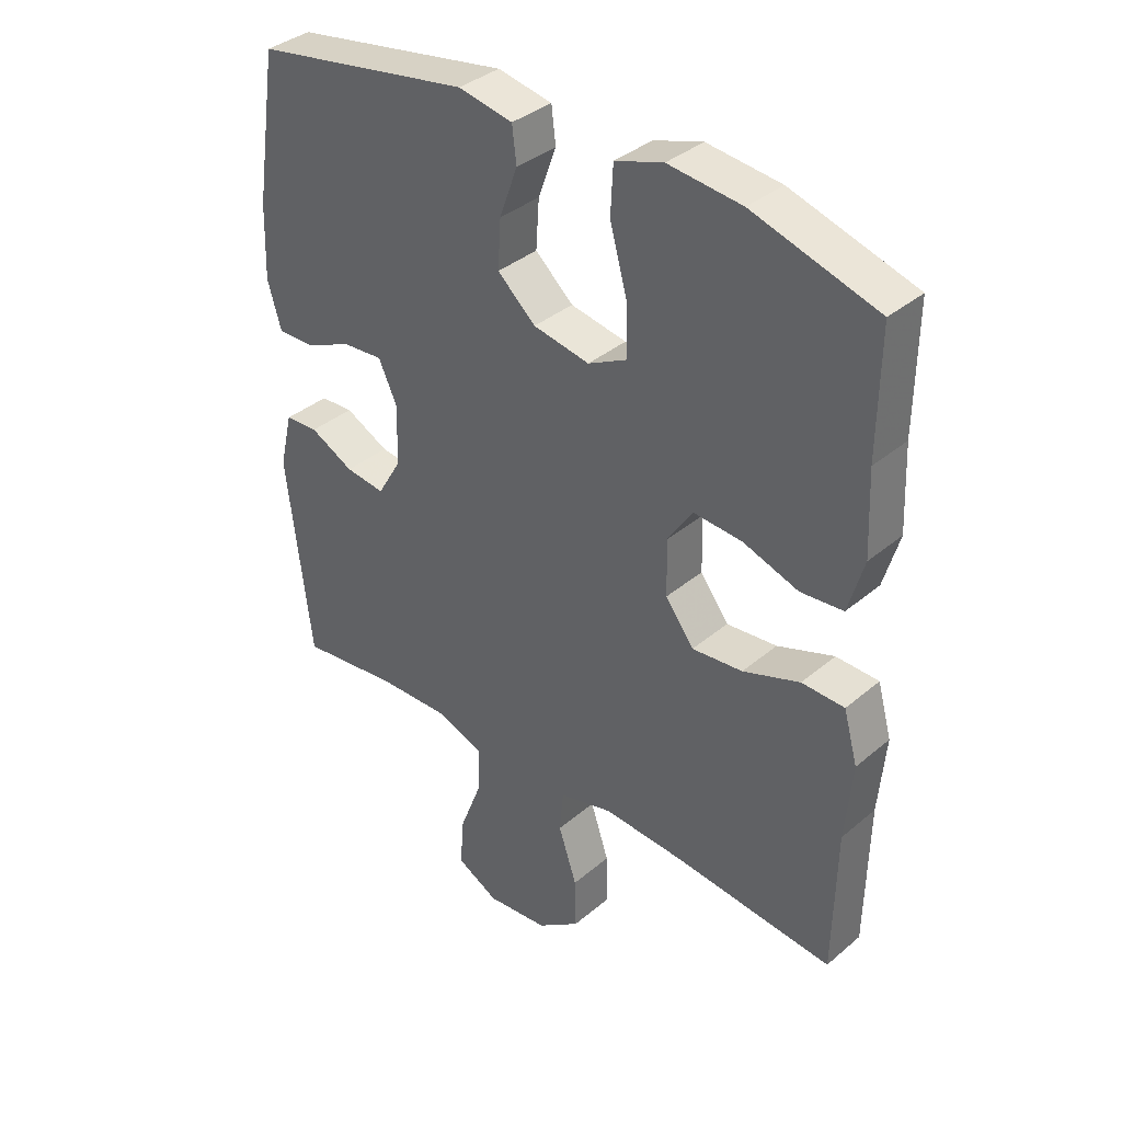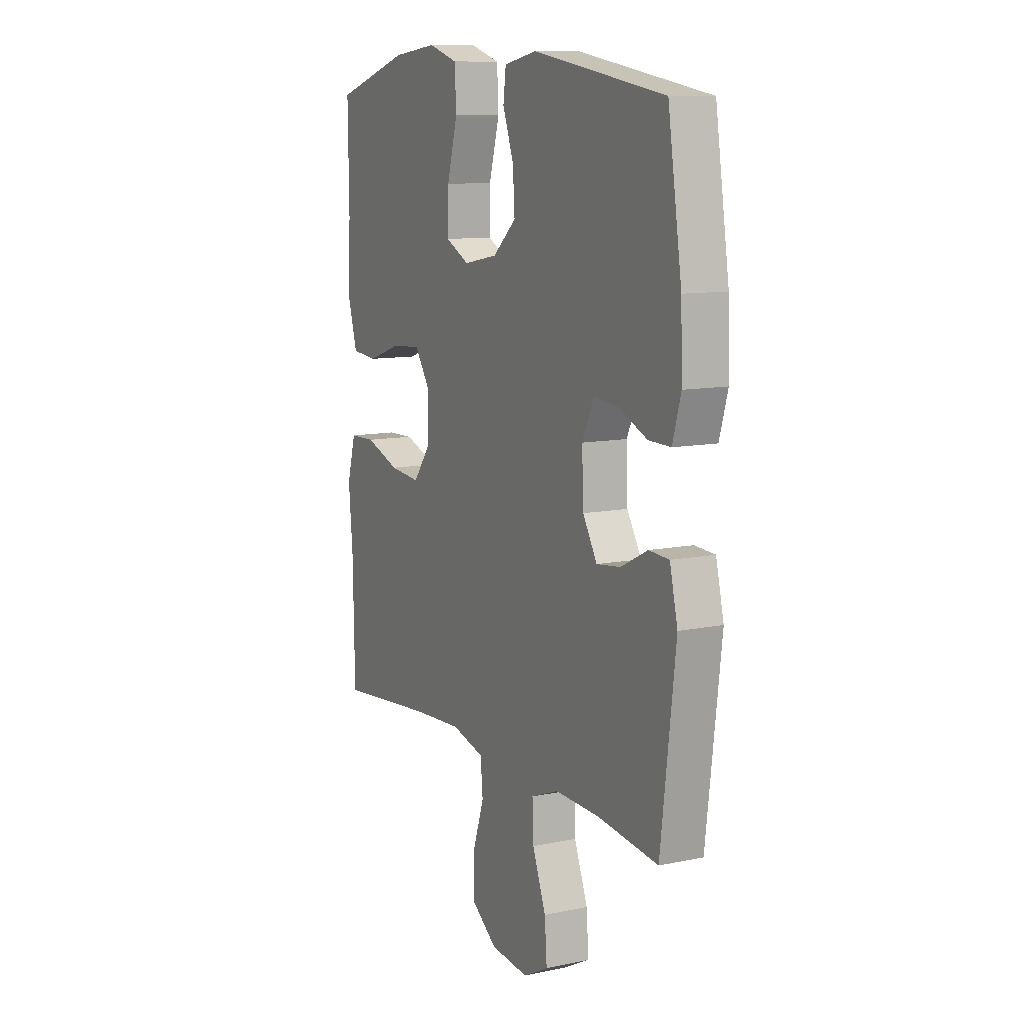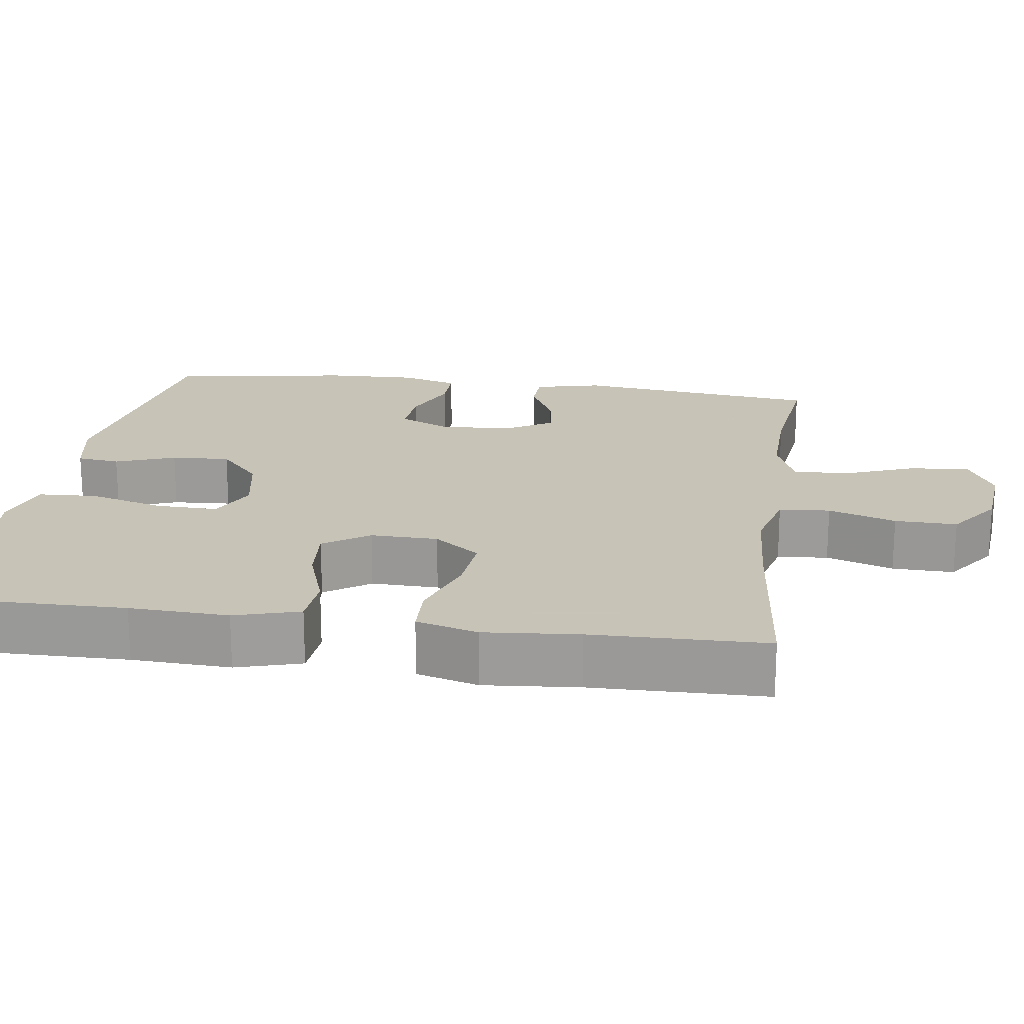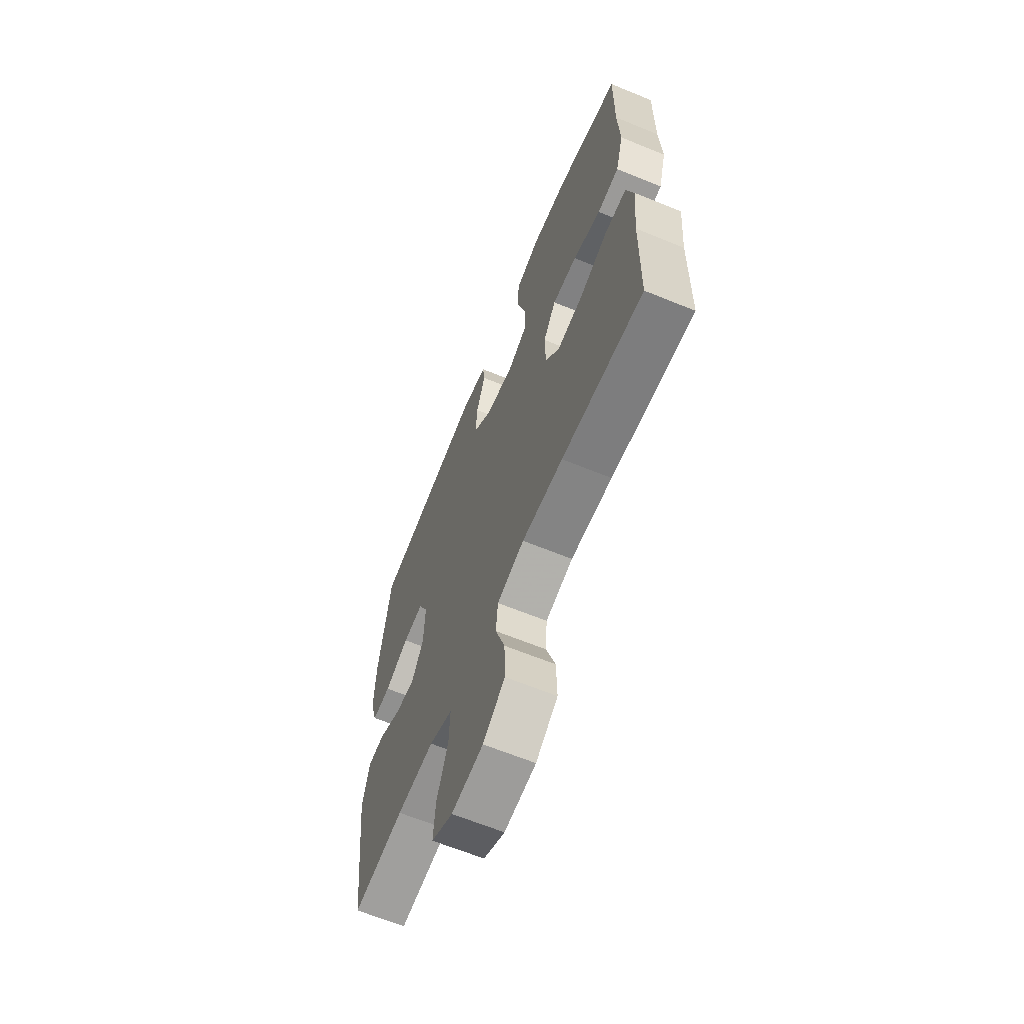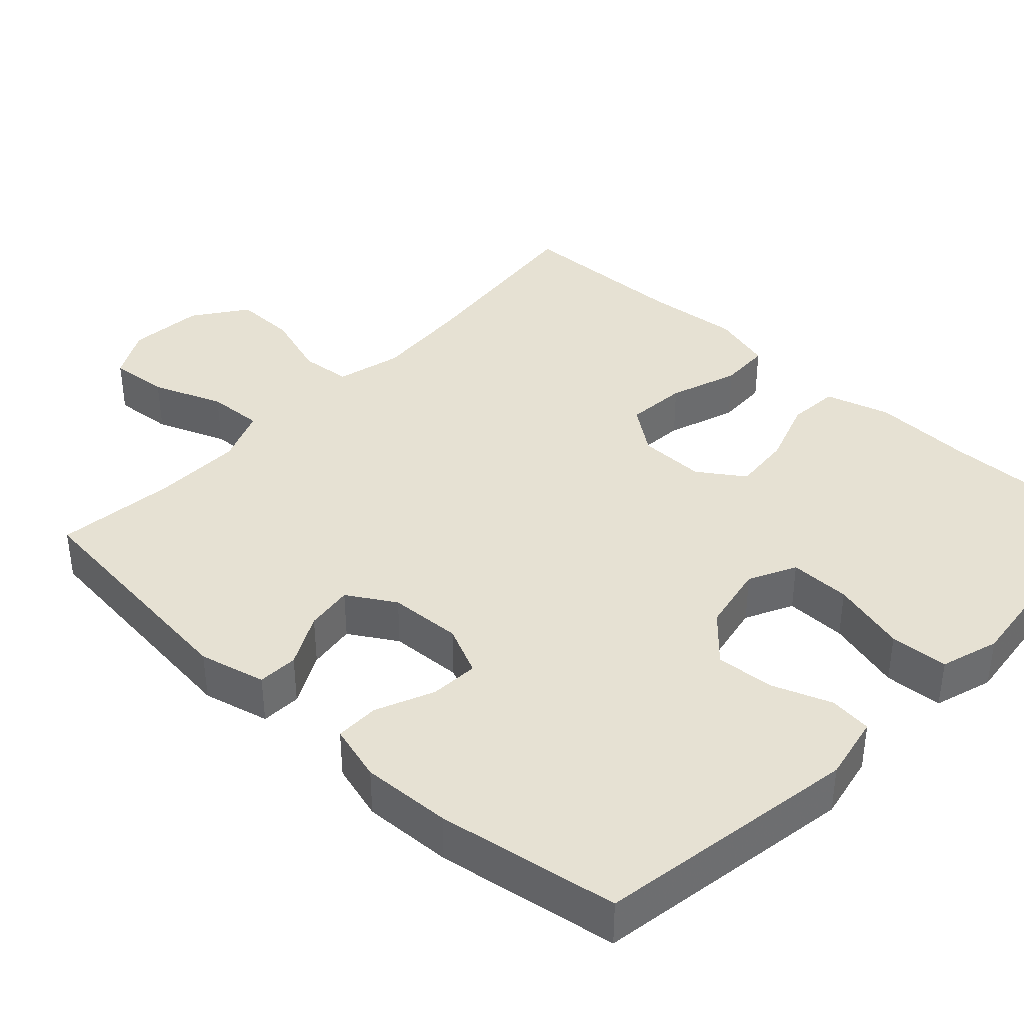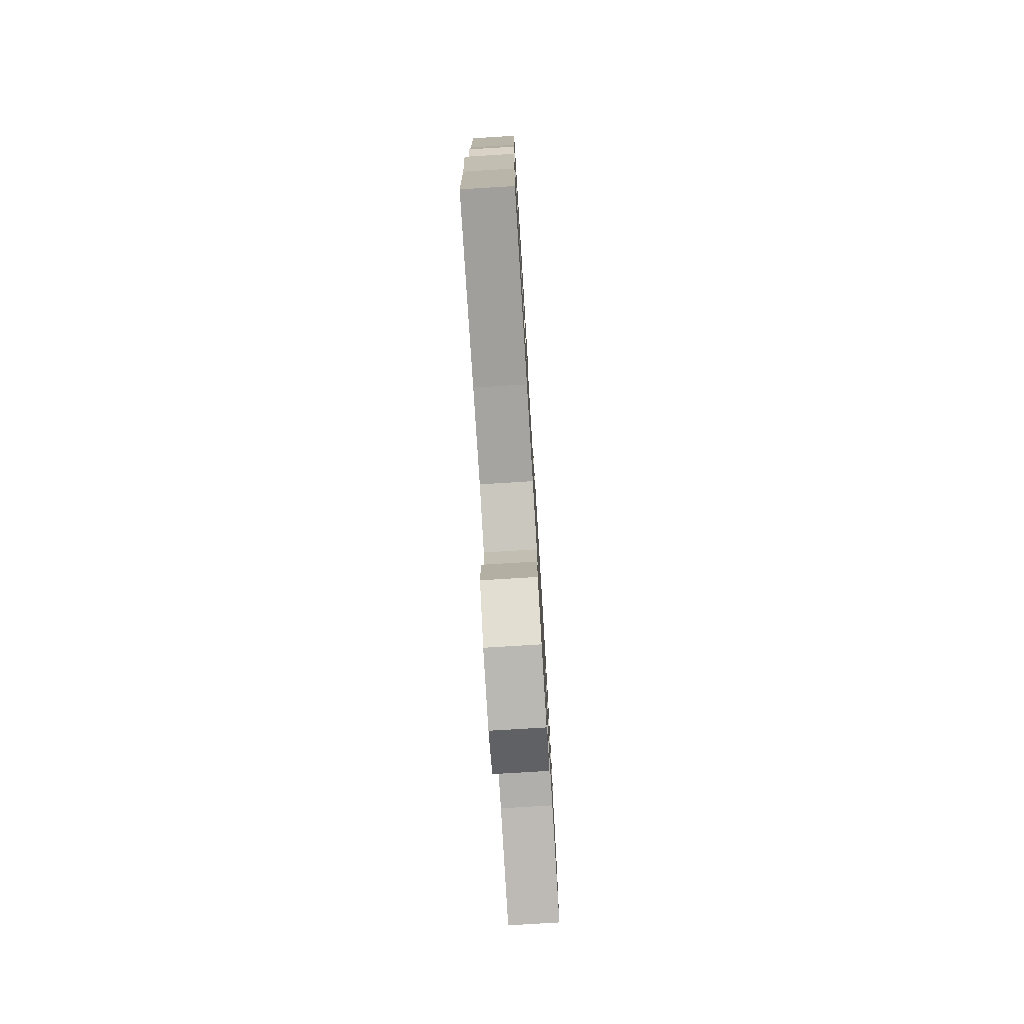
<metadata>
{"format":"obj","ext":"obj","renderer":"f3d","projection":"perspective","resolution":1024,"background":"white","views":[{"elev":36.7,"azim":42.6,"up":"+Z"},{"elev":10.6,"azim":-117.5,"up":"+Z"},{"elev":19.8,"azim":97.9,"up":"+Y"},{"elev":-64.7,"azim":67.6,"up":"+Z"},{"elev":38.8,"azim":-47.5,"up":"+Y"},{"elev":-76.9,"azim":93.5,"up":"+Z"}]}
</metadata>
<code>
v -0.5 0.07 -0.5
v -0.539 0.07 -0.173
v -0.518 0.07 -0.084
v -0.464 0.07 -0.081
v -0.393 0.07 -0.117
v -0.329 0.07 -0.125
v -0.291 0.07 -0.061
v -0.287 0.07 0.036
v -0.318 0.07 0.102
v -0.383 0.07 0.097
v -0.46 0.07 0.063
v -0.519 0.07 0.062
v -0.541 0.07 0.138
v -0.537 0.07 0.258
v -0.5 0.07 0.5
v -0.149 0.07 0.56
v -0.061 0.07 0.543
v -0.054 0.07 0.486
v -0.083 0.07 0.406
v -0.088 0.07 0.328
v -0.026 0.07 0.273
v 0.065 0.07 0.256
v 0.128 0.07 0.288
v 0.126 0.07 0.37
v 0.098 0.07 0.471
v 0.102 0.07 0.549
v 0.18 0.07 0.574
v 0.299 0.07 0.561
v 0.5 0.07 0.5
v 0.498 0.07 0.303
v 0.504 0.07 0.171
v 0.479 0.07 0.084
v 0.41 0.07 0.078
v 0.321 0.07 0.108
v 0.242 0.07 0.114
v 0.201 0.07 0.053
v 0.203 0.07 -0.037
v 0.249 0.07 -0.098
v 0.331 0.07 -0.09
v 0.423 0.07 -0.057
v 0.492 0.07 -0.059
v 0.515 0.07 -0.141
v 0.504 0.07 -0.267
v 0.5 0.07 -0.5
v 0.241 0.07 -0.474
v 0.11 0.07 -0.466
v 0.023 0.07 -0.489
v 0.017 0.07 -0.557
v 0.047 0.07 -0.647
v 0.049 0.07 -0.73
v -0.021 0.07 -0.781
v -0.122 0.07 -0.791
v -0.19 0.07 -0.755
v -0.184 0.07 -0.675
v -0.148 0.07 -0.581
v -0.145 0.07 -0.506
v -0.219 0.07 -0.477
v -0.338 0.07 -0.48
v -0.5 0 -0.5
v -0.539 0 -0.173
v -0.518 0 -0.084
v -0.464 0 -0.081
v -0.393 0 -0.117
v -0.329 0 -0.125
v -0.291 0 -0.061
v -0.287 0 0.036
v -0.318 0 0.102
v -0.383 0 0.097
v -0.46 0 0.063
v -0.519 0 0.062
v -0.541 0 0.138
v -0.537 0 0.258
v -0.5 0 0.5
v -0.149 0 0.56
v -0.061 0 0.543
v -0.054 0 0.486
v -0.083 0 0.406
v -0.088 0 0.328
v -0.026 0 0.273
v 0.065 0 0.256
v 0.128 0 0.288
v 0.126 0 0.37
v 0.098 0 0.471
v 0.102 0 0.549
v 0.18 0 0.574
v 0.299 0 0.561
v 0.5 0 0.5
v 0.498 0 0.303
v 0.504 0 0.171
v 0.479 0 0.084
v 0.41 0 0.078
v 0.321 0 0.108
v 0.242 0 0.114
v 0.201 0 0.053
v 0.203 0 -0.037
v 0.249 0 -0.098
v 0.331 0 -0.09
v 0.423 0 -0.057
v 0.492 0 -0.059
v 0.515 0 -0.141
v 0.504 0 -0.267
v 0.5 0 -0.5
v 0.241 0 -0.474
v 0.11 0 -0.466
v 0.023 0 -0.489
v 0.017 0 -0.557
v 0.047 0 -0.647
v 0.049 0 -0.73
v -0.021 0 -0.781
v -0.122 0 -0.791
v -0.19 0 -0.755
v -0.184 0 -0.675
v -0.148 0 -0.581
v -0.145 0 -0.506
v -0.219 0 -0.477
v -0.338 0 -0.48
f 53 54 55
f 52 53 55
f 51 52 55
f 50 51 55
f 49 50 55
f 48 49 55
f 47 48 55 56
f 46 47 56 57
f 43 44 45
f 43 45 46
f 42 43 46
f 41 42 46
f 40 41 46
f 39 40 46
f 46 57 58
f 39 46 58
f 38 39 58
f 32 33 34
f 31 32 34
f 30 31 34
f 30 34 35
f 29 30 35
f 28 29 35
f 27 28 35
f 26 27 35
f 25 26 35
f 24 25 35
f 23 24 35 36
f 17 18 19
f 16 17 19
f 15 16 19
f 14 15 19
f 13 14 19
f 12 13 19
f 11 12 19
f 10 11 19
f 9 10 19 20
f 8 9 20 21
f 3 4 5
f 2 3 5
f 1 2 5
f 58 1 5
f 58 5 6
f 58 6 7
f 38 58 7
f 37 38 7
f 37 7 8
f 36 37 8
f 23 36 8
f 22 23 8
f 8 21 22
f 113 112 111
f 113 111 110
f 113 110 109
f 113 109 108
f 113 108 107
f 113 107 106
f 114 113 106 105
f 115 114 105 104
f 103 102 101
f 104 103 101
f 104 101 100
f 104 100 99
f 104 99 98
f 104 98 97
f 116 115 104
f 116 104 97
f 116 97 96
f 92 91 90
f 92 90 89
f 92 89 88
f 93 92 88
f 93 88 87
f 93 87 86
f 93 86 85
f 93 85 84
f 93 84 83
f 93 83 82
f 94 93 82 81
f 77 76 75
f 77 75 74
f 77 74 73
f 77 73 72
f 77 72 71
f 77 71 70
f 77 70 69
f 77 69 68
f 78 77 68 67
f 79 78 67 66
f 63 62 61
f 63 61 60
f 63 60 59
f 63 59 116
f 64 63 116
f 65 64 116
f 65 116 96
f 65 96 95
f 66 65 95
f 66 95 94
f 66 94 81
f 66 81 80
f 80 79 66
f 1 59 60 2
f 2 60 61 3
f 3 61 62 4
f 4 62 63 5
f 5 63 64 6
f 6 64 65 7
f 7 65 66 8
f 8 66 67 9
f 9 67 68 10
f 10 68 69 11
f 11 69 70 12
f 12 70 71 13
f 13 71 72 14
f 14 72 73 15
f 15 73 74 16
f 16 74 75 17
f 17 75 76 18
f 18 76 77 19
f 19 77 78 20
f 20 78 79 21
f 21 79 80 22
f 22 80 81 23
f 23 81 82 24
f 24 82 83 25
f 25 83 84 26
f 26 84 85 27
f 27 85 86 28
f 28 86 87 29
f 29 87 88 30
f 30 88 89 31
f 31 89 90 32
f 32 90 91 33
f 33 91 92 34
f 34 92 93 35
f 35 93 94 36
f 36 94 95 37
f 37 95 96 38
f 38 96 97 39
f 39 97 98 40
f 40 98 99 41
f 41 99 100 42
f 42 100 101 43
f 43 101 102 44
f 44 102 103 45
f 45 103 104 46
f 46 104 105 47
f 47 105 106 48
f 48 106 107 49
f 49 107 108 50
f 50 108 109 51
f 51 109 110 52
f 52 110 111 53
f 53 111 112 54
f 54 112 113 55
f 55 113 114 56
f 56 114 115 57
f 57 115 116 58
f 58 116 59 1

</code>
